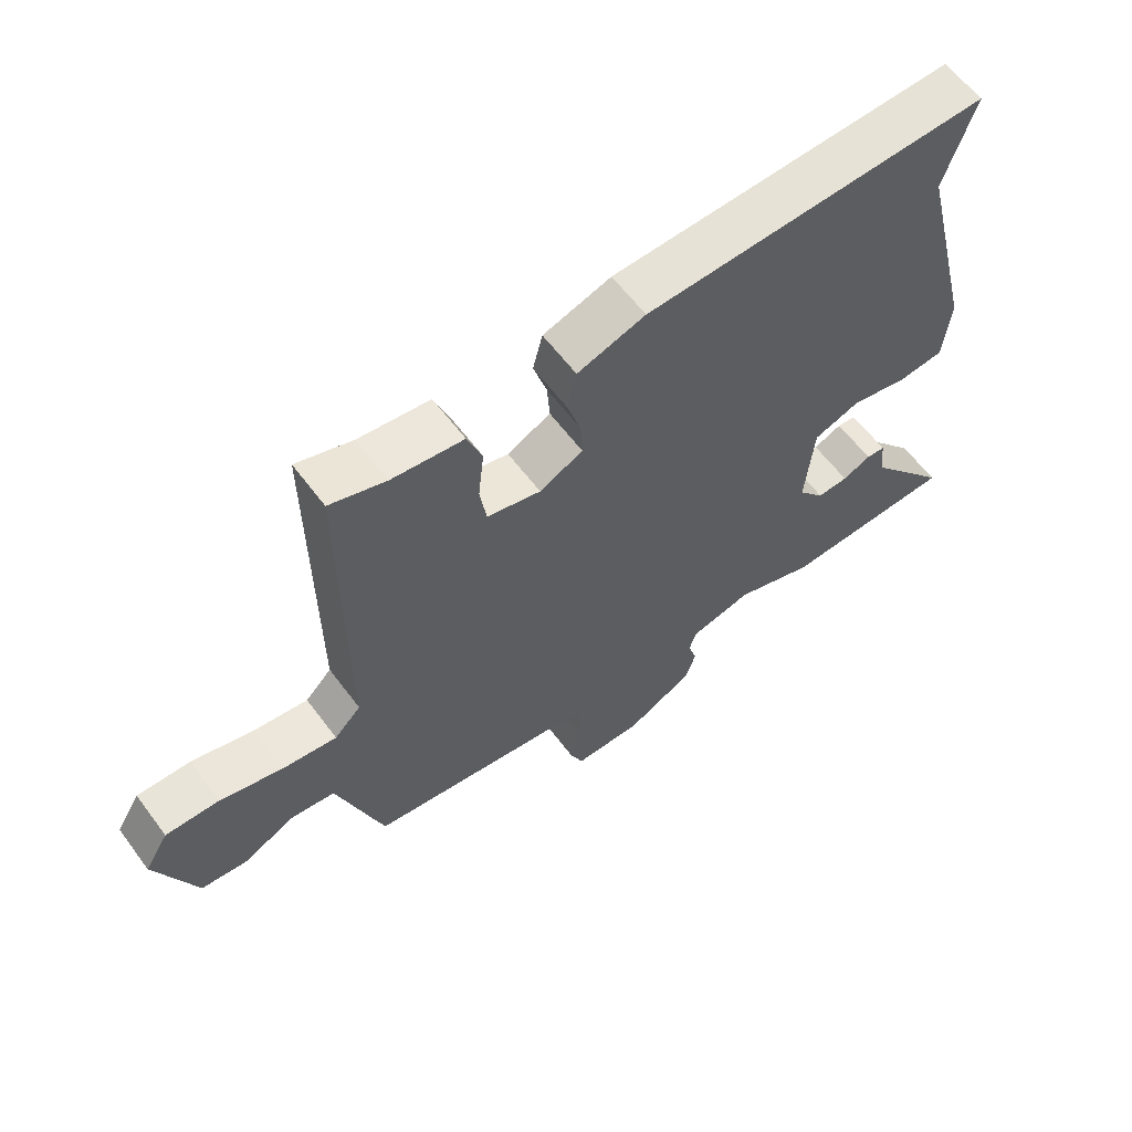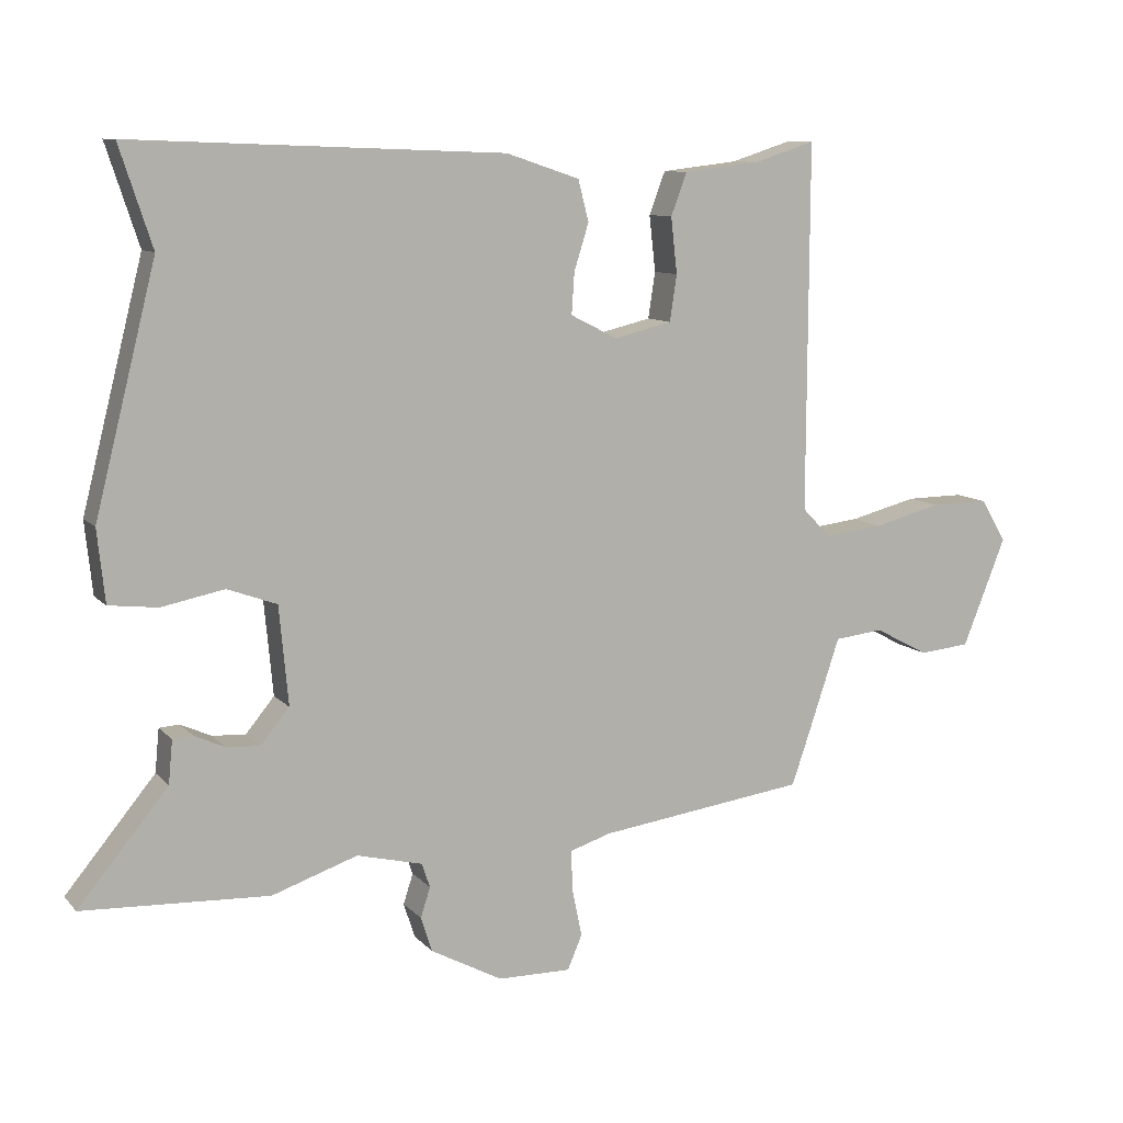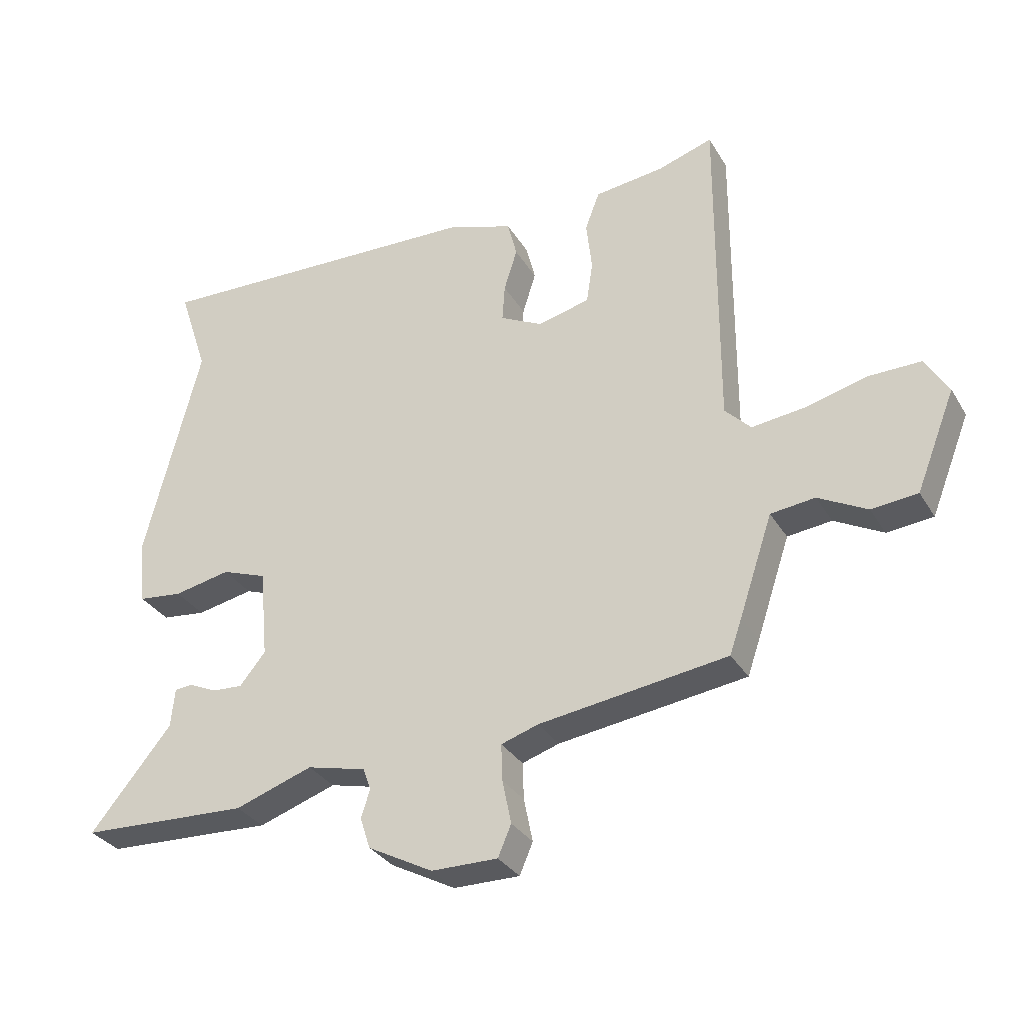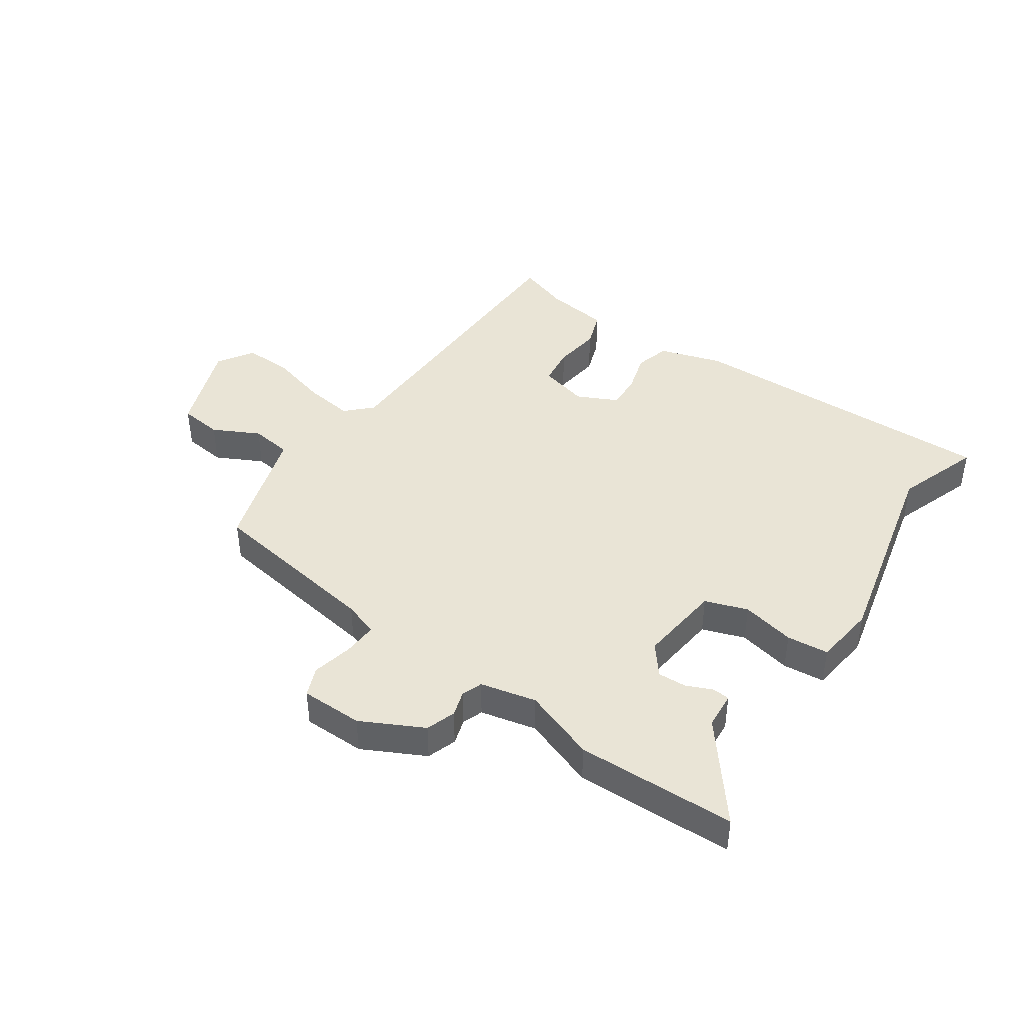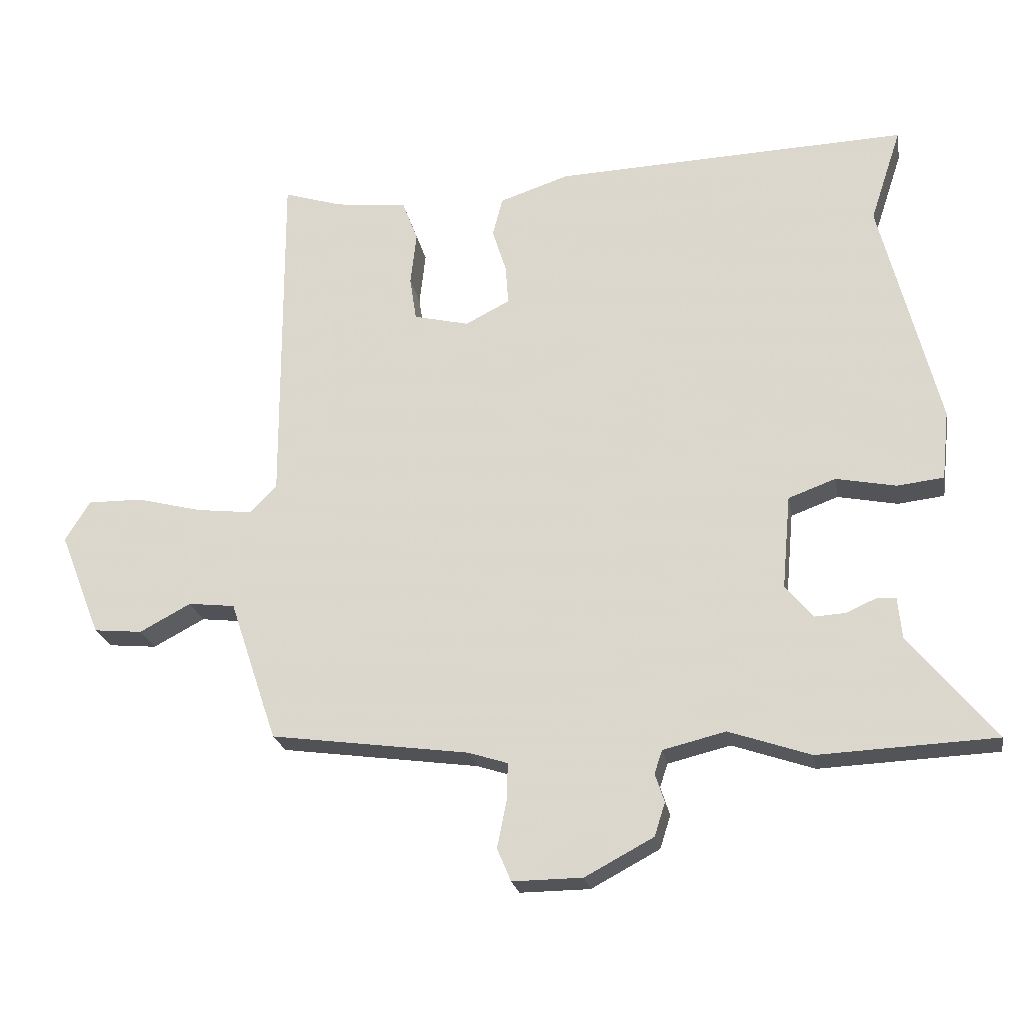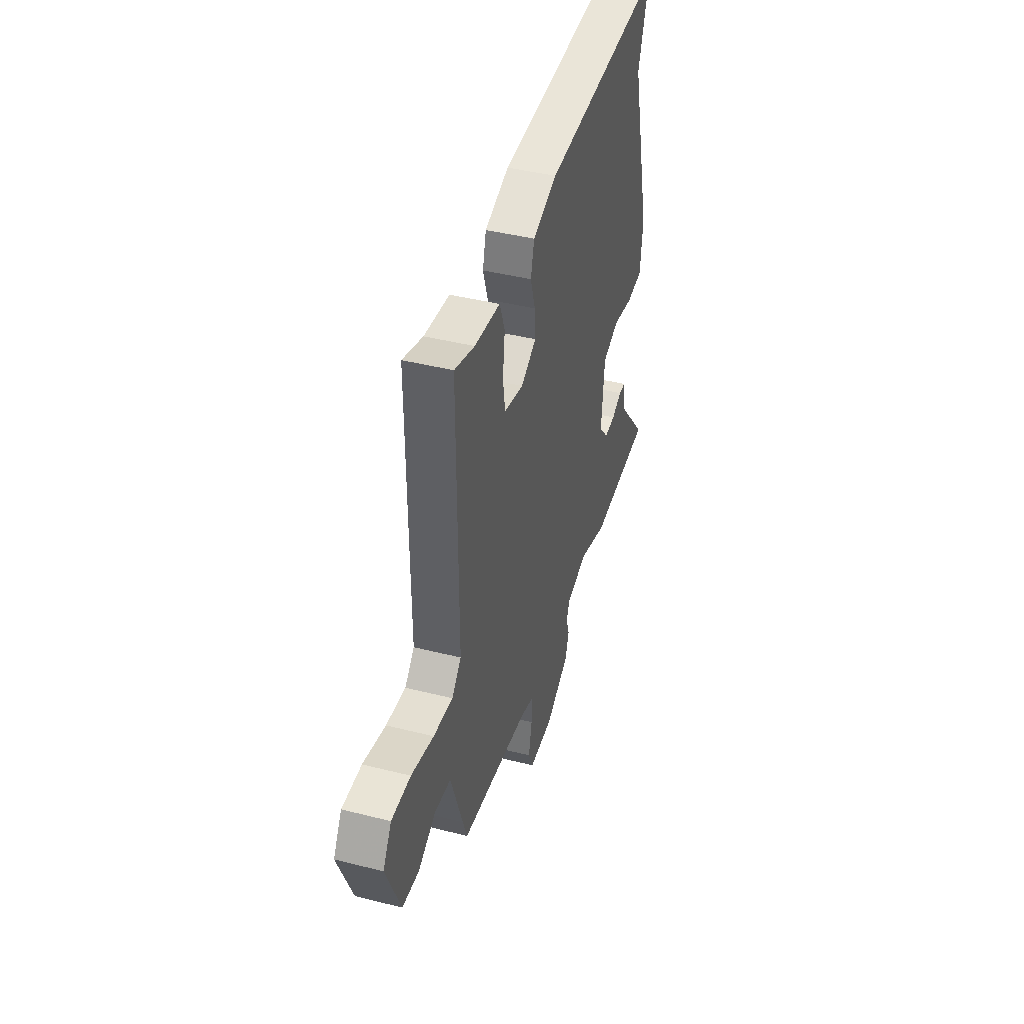
<metadata>
{"format":"obj","ext":"obj","renderer":"f3d","projection":"perspective","resolution":1024,"background":"white","views":[{"elev":60.6,"azim":143.4,"up":"+Z"},{"elev":9.8,"azim":-23.5,"up":"+Z"},{"elev":-31.8,"azim":26.2,"up":"+Z"},{"elev":42.4,"azim":-144.4,"up":"+Y"},{"elev":-22.8,"azim":-170.0,"up":"+Z"},{"elev":42.9,"azim":106.7,"up":"+Z"}]}
</metadata>
<code>
v -0.318 0.07 -0.508
v -0.585 0.07 -0.496
v -0.456 0.07 -0.339
v -0.45 0.07 -0.277
v -0.421 0.07 -0.275
v -0.377 0.07 -0.295
v -0.329 0.07 -0.298
v -0.288 0.07 -0.248
v -0.301 0.07 -0.107
v -0.372 0.07 -0.081
v -0.462 0.07 -0.099
v -0.532 0.07 -0.091
v -0.543 0.07 0.013
v -0.455 0.07 0.362
v -0.502 0.07 0.505
v 0.031 0.07 0.485
v 0.136 0.07 0.45
v 0.151 0.07 0.391
v 0.13 0.07 0.324
v 0.126 0.07 0.265
v 0.193 0.07 0.231
v 0.276 0.07 0.251
v 0.286 0.07 0.317
v 0.277 0.07 0.397
v 0.3 0.07 0.458
v 0.41 0.07 0.471
v 0.497 0.07 0.499
v 0.495 0.07 -0.027
v 0.536 0.07 -0.069
v 0.62 0.07 -0.059
v 0.717 0.07 -0.034
v 0.8 0.07 -0.033
v 0.837 0.07 -0.094
v 0.775 0.07 -0.25
v 0.702 0.07 -0.257
v 0.625 0.07 -0.216
v 0.555 0.07 -0.224
v 0.502 0.07 -0.382
v 0.483 0.07 -0.437
v 0.185 0.07 -0.478
v 0.126 0.07 -0.497
v 0.128 0.07 -0.555
v 0.142 0.07 -0.624
v 0.121 0.07 -0.673
v 0.016 0.07 -0.672
v -0.087 0.07 -0.617
v -0.103 0.07 -0.567
v -0.089 0.07 -0.524
v -0.101 0.07 -0.489
v -0.195 0.07 -0.466
v -0.318 0 -0.508
v -0.585 0 -0.496
v -0.456 0 -0.339
v -0.45 0 -0.277
v -0.421 0 -0.275
v -0.377 0 -0.295
v -0.329 0 -0.298
v -0.288 0 -0.248
v -0.301 0 -0.107
v -0.372 0 -0.081
v -0.462 0 -0.099
v -0.532 0 -0.091
v -0.543 0 0.013
v -0.455 0 0.362
v -0.502 0 0.505
v 0.031 0 0.485
v 0.136 0 0.45
v 0.151 0 0.391
v 0.13 0 0.324
v 0.126 0 0.265
v 0.193 0 0.231
v 0.276 0 0.251
v 0.286 0 0.317
v 0.277 0 0.397
v 0.3 0 0.458
v 0.41 0 0.471
v 0.497 0 0.499
v 0.495 0 -0.027
v 0.536 0 -0.069
v 0.62 0 -0.059
v 0.717 0 -0.034
v 0.8 0 -0.033
v 0.837 0 -0.094
v 0.775 0 -0.25
v 0.702 0 -0.257
v 0.625 0 -0.216
v 0.555 0 -0.224
v 0.502 0 -0.382
v 0.483 0 -0.437
v 0.185 0 -0.478
v 0.126 0 -0.497
v 0.128 0 -0.555
v 0.142 0 -0.624
v 0.121 0 -0.673
v 0.016 0 -0.672
v -0.087 0 -0.617
v -0.103 0 -0.567
v -0.089 0 -0.524
v -0.101 0 -0.489
v -0.195 0 -0.466
f 46 47 48
f 45 46 48
f 44 45 48
f 43 44 48
f 42 43 48
f 41 42 48 49
f 40 41 49 50
f 39 40 50
f 38 39 50
f 37 38 50
f 34 35 36
f 33 34 36
f 32 33 36
f 31 32 36
f 30 31 36
f 29 30 36 37
f 28 29 37 50
f 26 27 28
f 25 26 28
f 24 25 28
f 23 24 28
f 22 23 28
f 28 50 1
f 22 28 1
f 21 22 1
f 17 18 19
f 16 17 19
f 15 16 19
f 14 15 19
f 14 19 20
f 13 14 20
f 12 13 20
f 11 12 20
f 10 11 20
f 9 10 20 21
f 3 4 5 6
f 3 6 7
f 2 3 7
f 1 2 7
f 21 1 7 8
f 8 9 21
f 98 97 96
f 98 96 95
f 98 95 94
f 98 94 93
f 98 93 92
f 99 98 92 91
f 100 99 91 90
f 100 90 89
f 100 89 88
f 100 88 87
f 86 85 84
f 86 84 83
f 86 83 82
f 86 82 81
f 86 81 80
f 87 86 80 79
f 100 87 79 78
f 78 77 76
f 78 76 75
f 78 75 74
f 78 74 73
f 78 73 72
f 51 100 78
f 51 78 72
f 51 72 71
f 69 68 67
f 69 67 66
f 69 66 65
f 69 65 64
f 70 69 64
f 70 64 63
f 70 63 62
f 70 62 61
f 70 61 60
f 71 70 60 59
f 56 55 54 53
f 57 56 53
f 57 53 52
f 57 52 51
f 58 57 51 71
f 71 59 58
f 1 51 52 2
f 2 52 53 3
f 3 53 54 4
f 4 54 55 5
f 5 55 56 6
f 6 56 57 7
f 7 57 58 8
f 8 58 59 9
f 9 59 60 10
f 10 60 61 11
f 11 61 62 12
f 12 62 63 13
f 13 63 64 14
f 14 64 65 15
f 15 65 66 16
f 16 66 67 17
f 17 67 68 18
f 18 68 69 19
f 19 69 70 20
f 20 70 71 21
f 21 71 72 22
f 22 72 73 23
f 23 73 74 24
f 24 74 75 25
f 25 75 76 26
f 26 76 77 27
f 27 77 78 28
f 28 78 79 29
f 29 79 80 30
f 30 80 81 31
f 31 81 82 32
f 32 82 83 33
f 33 83 84 34
f 34 84 85 35
f 35 85 86 36
f 36 86 87 37
f 37 87 88 38
f 38 88 89 39
f 39 89 90 40
f 40 90 91 41
f 41 91 92 42
f 42 92 93 43
f 43 93 94 44
f 44 94 95 45
f 45 95 96 46
f 46 96 97 47
f 47 97 98 48
f 48 98 99 49
f 49 99 100 50
f 50 100 51 1

</code>
